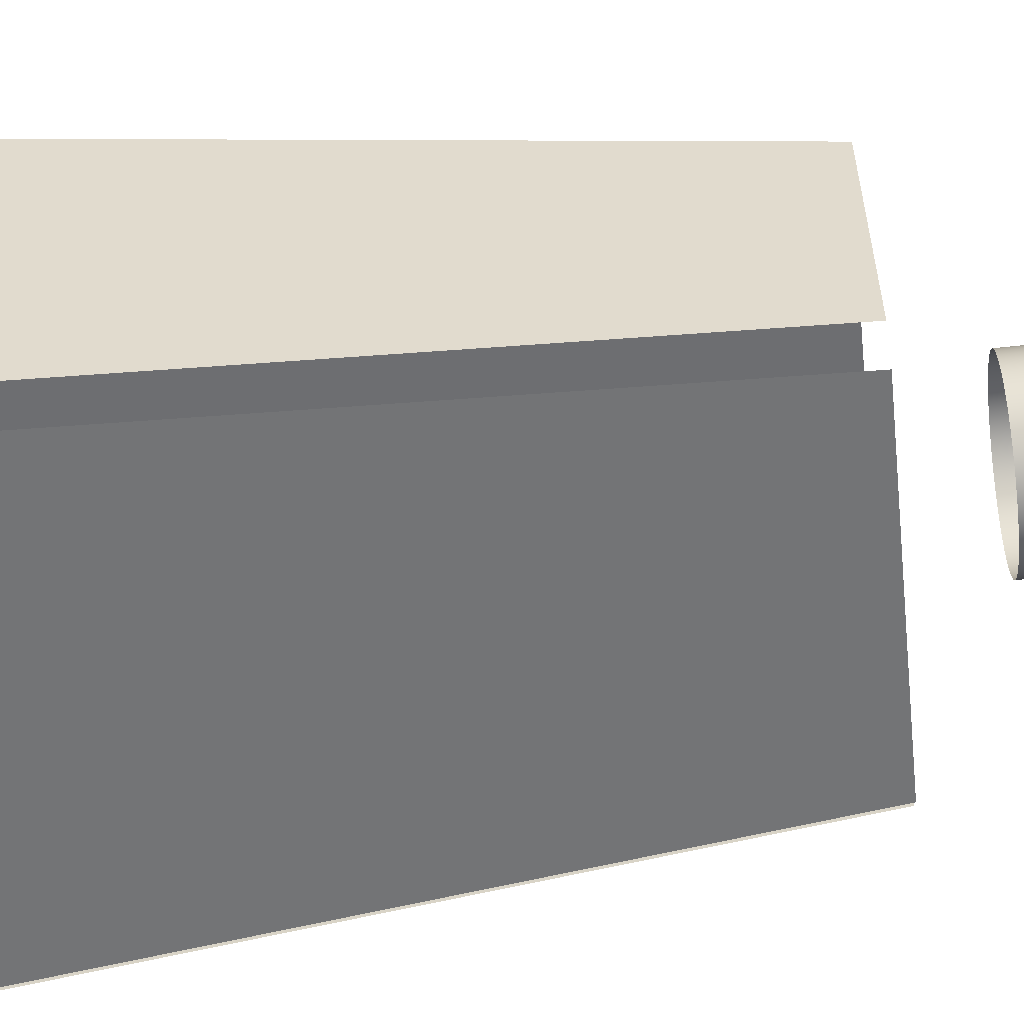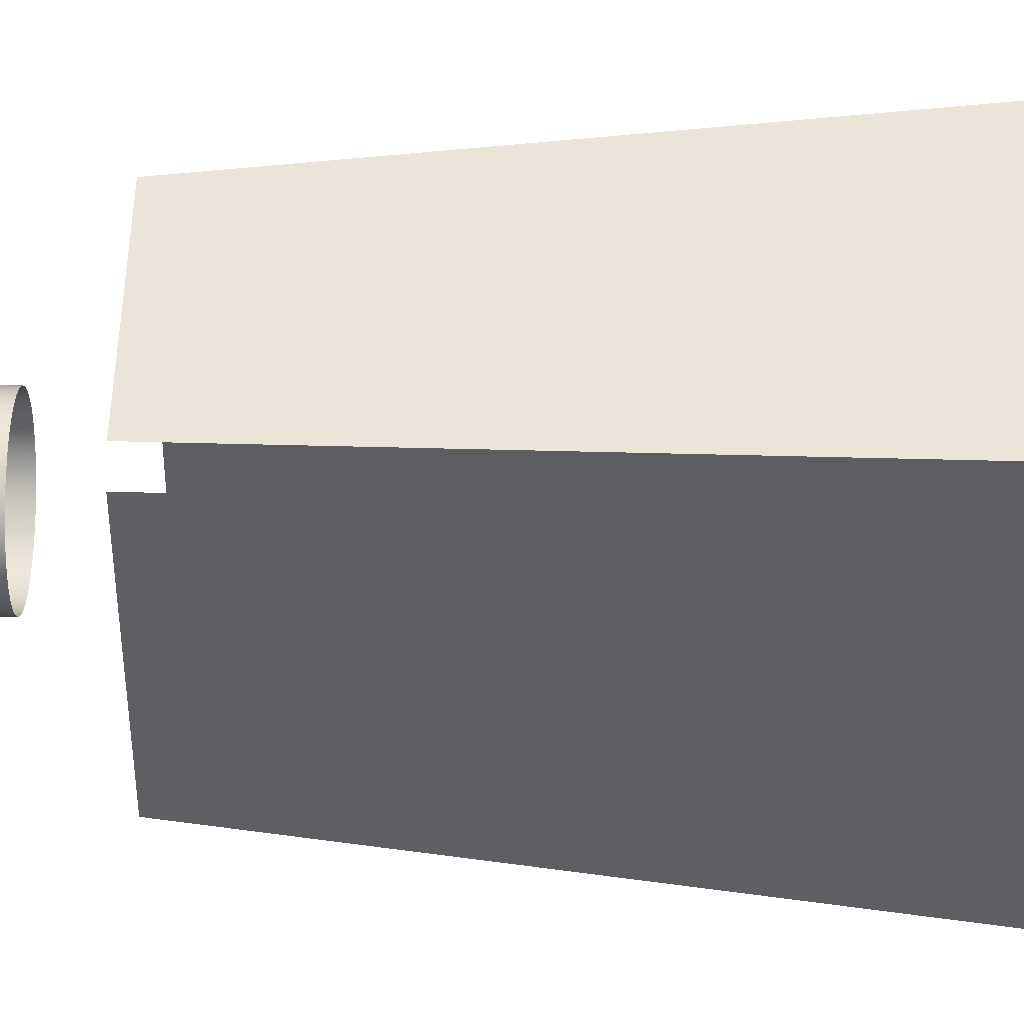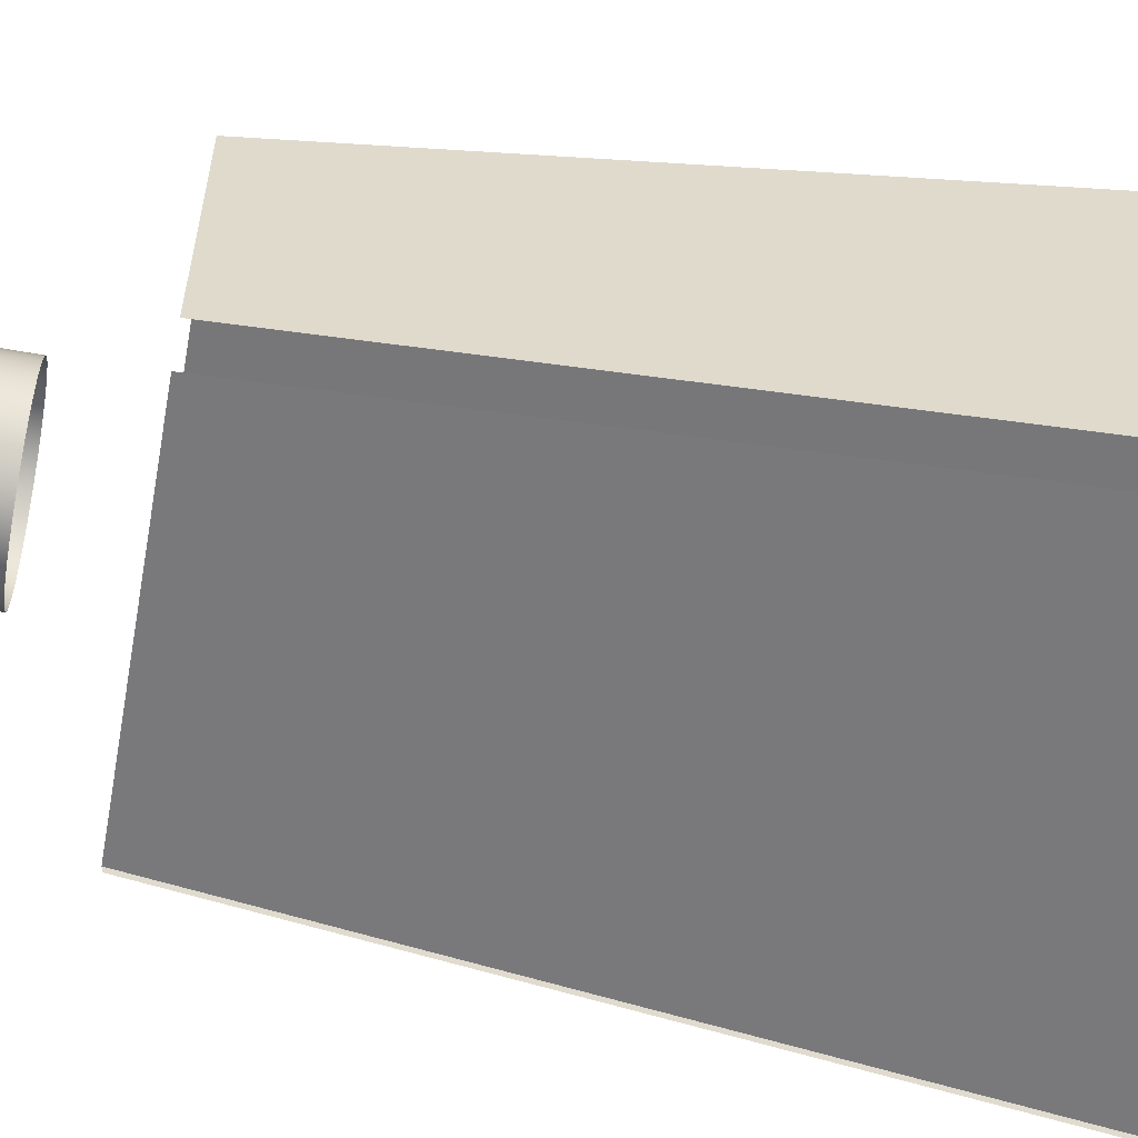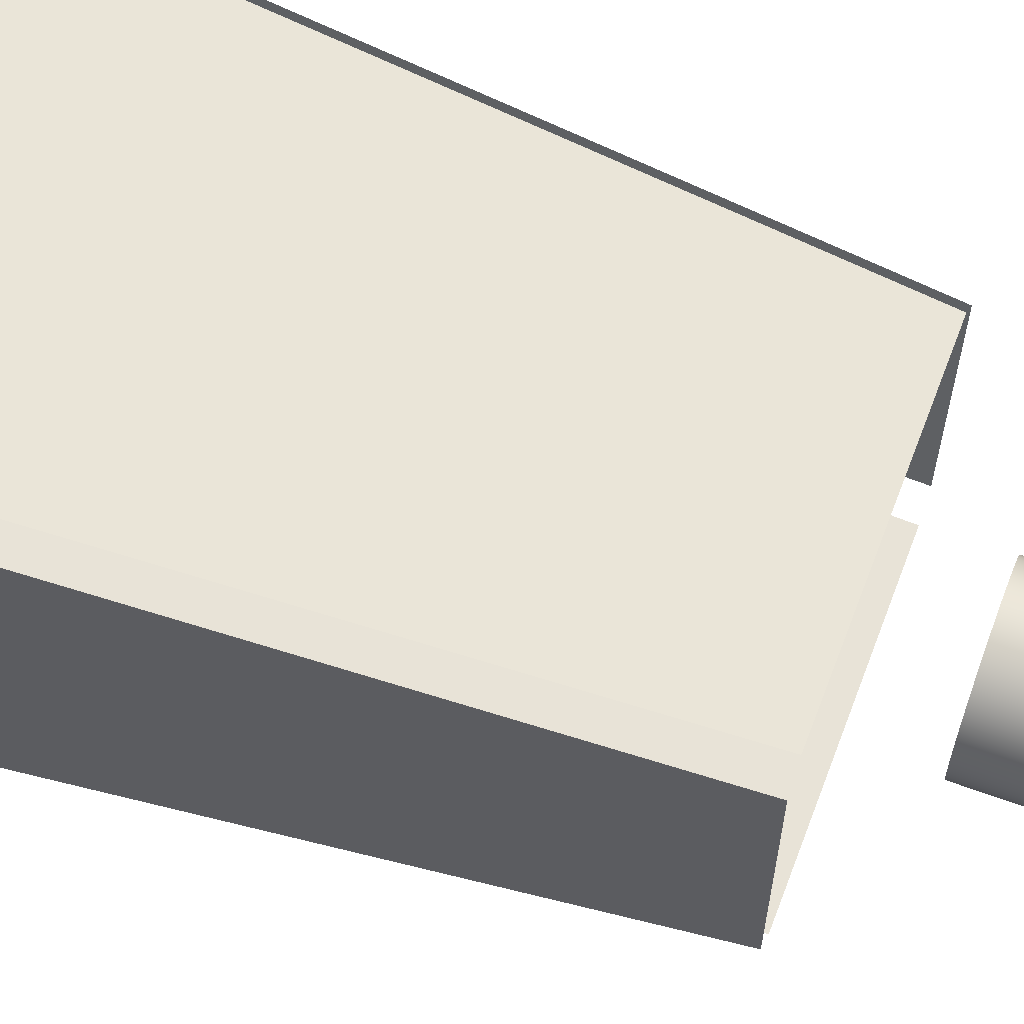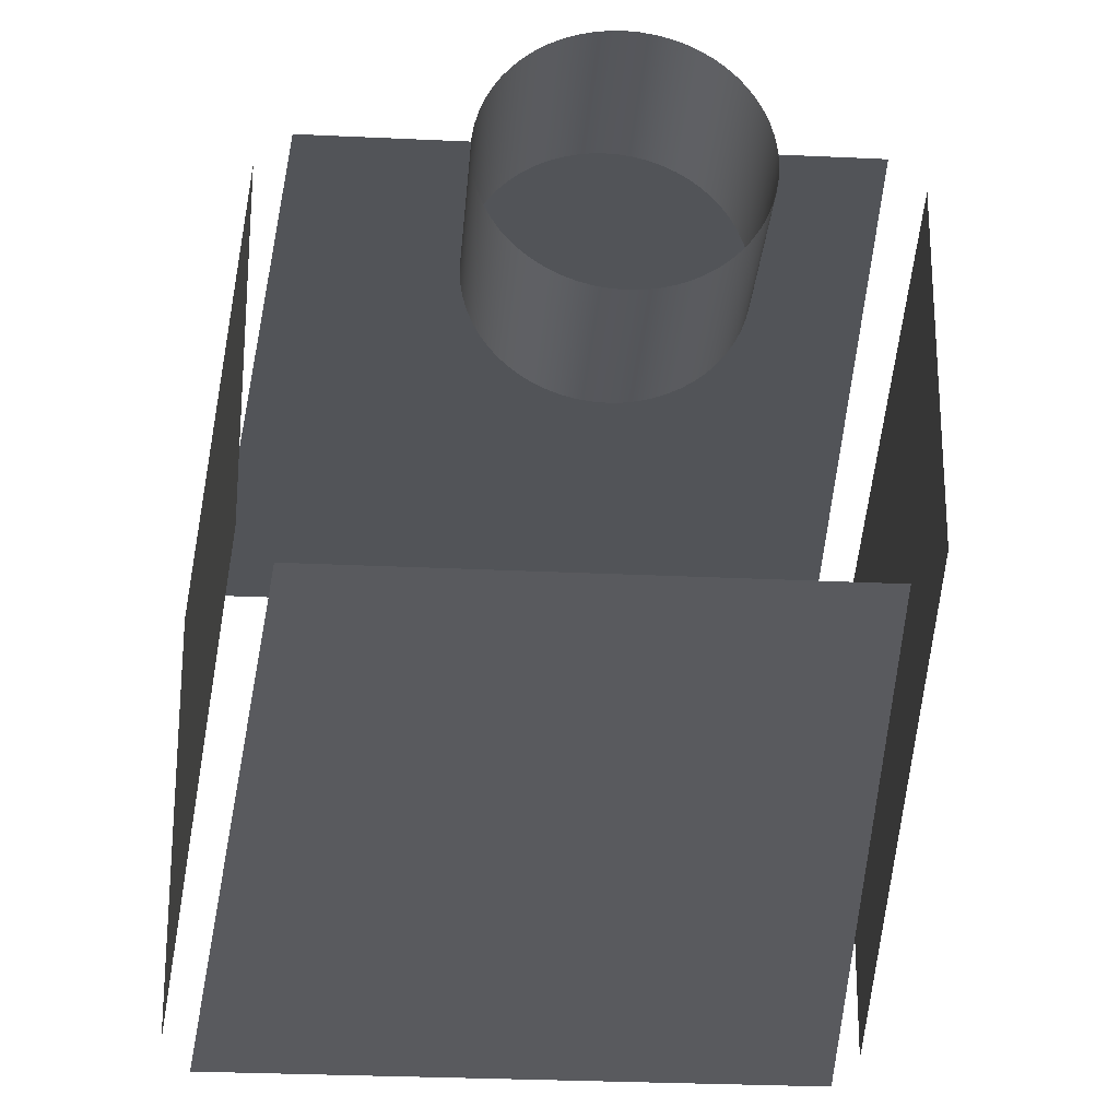
<metadata>
{"format":"obj","ext":"obj","renderer":"f3d","projection":"perspective","resolution":1024,"background":"white","views":[{"elev":-55.4,"azim":-83.3,"up":"+Y"},{"elev":-40.5,"azim":88.1,"up":"+Y"},{"elev":-57.6,"azim":79.5,"up":"+Y"},{"elev":59.4,"azim":-69.0,"up":"+Y"},{"elev":-27.2,"azim":-4.3,"up":"+Y"}]}
</metadata>
<code>
v 0.03457 -0.05972 0.2368
v 0.03457 -0.05972 0.3361
v 0.02811 -0.06301 0.3361
v 0.02811 -0.06301 0.2368
v 0.04064 -0.05577 0.2368
v 0.04064 -0.05577 0.3361
v 0.04627 -0.05121 0.2368
v 0.04627 -0.05121 0.3361
v 0.05139 -0.04609 0.2368
v 0.05139 -0.04609 0.3361
v 0.05595 -0.04045 0.2368
v 0.05595 -0.04045 0.3361
v 0.05989 -0.03438 0.2368
v 0.05989 -0.03438 0.3361
v 0.06318 -0.02792 0.2368
v 0.06318 -0.02792 0.3361
v 0.06578 -0.02115 0.2368
v 0.06578 -0.02115 0.3361
v 0.06765 -0.01416 0.2368
v 0.06765 -0.01416 0.3361
v 0.06878 -0.006999 0.2368
v 0.06878 -0.006999 0.3361
v 0.06916 0.0002358 0.2368
v 0.06916 0.0002358 0.3361
v 0.06877 0.007471 0.2368
v 0.06877 0.007471 0.3361
v 0.06764 0.01463 0.2368
v 0.06764 0.01463 0.3361
v 0.06576 0.02162 0.2368
v 0.06576 0.02162 0.3361
v 0.06316 0.02839 0.2368
v 0.06316 0.02839 0.3361
v 0.05987 0.03484 0.2368
v 0.05987 0.03484 0.3361
v 0.05592 0.04092 0.2368
v 0.05592 0.04092 0.3361
v 0.05136 0.04654 0.2368
v 0.05136 0.04654 0.3361
v 0.04623 0.05167 0.2368
v 0.04623 0.05167 0.3361
v 0.0406 0.05622 0.2368
v 0.0406 0.05622 0.3361
v 0.03453 0.06017 0.2368
v 0.03453 0.06017 0.3361
v 0.02807 0.06345 0.2368
v 0.02807 0.06345 0.3361
v 0.0213 0.06605 0.2368
v 0.0213 0.06605 0.3361
v 0.01431 0.06792 0.2368
v 0.01431 0.06792 0.3361
v 0.007149 0.06905 0.2368
v 0.007149 0.06905 0.3361
v -8.65e-05 0.06943 0.2368
v -8.65e-05 0.06943 0.3361
v -0.007321 0.06905 0.2368
v -0.007321 0.06905 0.3361
v -0.01448 0.06791 0.2368
v -0.01448 0.06791 0.3361
v -0.02147 0.06603 0.2368
v -0.02147 0.06603 0.3361
v -0.02824 0.06343 0.2368
v -0.02824 0.06343 0.3361
v -0.03469 0.06014 0.2368
v -0.03469 0.06014 0.3361
v -0.04077 0.05619 0.2368
v -0.04077 0.05619 0.3361
v -0.0464 0.05163 0.2368
v -0.0464 0.05163 0.3361
v -0.05152 0.04651 0.2368
v -0.05152 0.04651 0.3361
v -0.05607 0.04087 0.2368
v -0.05607 0.04087 0.3361
v -0.06002 0.0348 0.2368
v -0.06002 0.0348 0.3361
v -0.0633 0.02834 0.2368
v -0.0633 0.02834 0.3361
v -0.0659 0.02158 0.2368
v -0.0659 0.02158 0.3361
v -0.06777 0.01458 0.2368
v -0.06777 0.01458 0.3361
v -0.0689 0.00742 0.2368
v -0.0689 0.007421 0.3361
v -0.06928 0.0001852 0.2368
v -0.06928 0.0001853 0.3361
v -0.0689 -0.00705 0.2368
v -0.0689 -0.00705 0.3361
v -0.06928 0.0001853 0.3361
v -0.06928 0.0001852 0.2368
v -0.06776 -0.01421 0.2368
v -0.06776 -0.01421 0.3361
v -0.06588 -0.0212 0.2368
v -0.06588 -0.0212 0.3361
v -0.06328 -0.02797 0.2368
v -0.06328 -0.02797 0.3361
v -0.05999 -0.03442 0.2368
v -0.05999 -0.03442 0.3361
v -0.05604 -0.04049 0.2368
v -0.05604 -0.04049 0.3361
v -0.05148 -0.04612 0.2368
v -0.05148 -0.04612 0.3361
v -0.04636 -0.05124 0.2368
v -0.04636 -0.05124 0.3361
v -0.04073 -0.0558 0.2368
v -0.04073 -0.0558 0.3361
v -0.03465 -0.05975 0.2368
v -0.03465 -0.05975 0.3361
v -0.02819 -0.06303 0.2368
v -0.02819 -0.06303 0.3361
v -0.02143 -0.06563 0.2368
v -0.02143 -0.06563 0.3361
v -0.01443 -0.0675 0.2368
v -0.01443 -0.0675 0.3361
v -0.007271 -0.06863 0.2368
v -0.007271 -0.06863 0.3361
v -3.594e-05 -0.06901 0.2368
v -3.594e-05 -0.06901 0.3361
v 0.007199 -0.06862 0.2368
v 0.007199 -0.06862 0.3361
v 0.01435 -0.06749 0.2368
v 0.01435 -0.06749 0.3361
v 0.02135 -0.06561 0.2368
v 0.02135 -0.06561 0.3361
v -0.2025 0.1666 -0.4504
v -0.1518 0.1214 0.1655
v 0.1516 0.1215 0.1655
v 0.2023 0.1667 -0.4504
v -0.2214 -0.1475 -0.4503
v -0.1707 -0.1023 0.1656
v -0.1708 0.1026 0.1656
v -0.2215 0.1477 -0.4503
v 0.2024 -0.1666 -0.4503
v 0.1517 -0.1214 0.1656
v -0.1517 -0.1215 0.1656
v -0.2024 -0.1667 -0.4503
v 0.2214 0.1479 -0.4503
v 0.1707 0.1027 0.1656
v 0.1708 -0.1022 0.1656
v 0.2215 -0.1473 -0.4503
f 123 124 125
f 123 125 126
f 127 128 129
f 127 129 130
f 131 132 133
f 131 133 134
f 135 136 137
f 135 137 138
f 1 2 3
f 1 3 4
f 5 6 2
f 5 2 1
f 7 8 6
f 7 6 5
f 9 10 8
f 9 8 7
f 11 12 10
f 11 10 9
f 13 14 12
f 13 12 11
f 15 16 14
f 15 14 13
f 17 18 16
f 17 16 15
f 19 20 18
f 19 18 17
f 21 22 20
f 21 20 19
f 23 24 22
f 23 22 21
f 25 26 24
f 25 24 23
f 27 28 26
f 27 26 25
f 29 30 28
f 29 28 27
f 31 32 30
f 31 30 29
f 33 34 32
f 33 32 31
f 35 36 34
f 35 34 33
f 37 38 36
f 37 36 35
f 39 40 38
f 39 38 37
f 41 42 40
f 41 40 39
f 43 44 42
f 43 42 41
f 45 46 44
f 45 44 43
f 47 48 46
f 47 46 45
f 49 50 48
f 49 48 47
f 51 52 50
f 51 50 49
f 53 54 52
f 53 52 51
f 55 56 54
f 55 54 53
f 57 58 56
f 57 56 55
f 59 60 58
f 59 58 57
f 61 62 60
f 61 60 59
f 63 64 62
f 63 62 61
f 65 66 64
f 65 64 63
f 67 68 66
f 67 66 65
f 69 70 68
f 69 68 67
f 71 72 70
f 71 70 69
f 73 74 72
f 73 72 71
f 75 76 74
f 75 74 73
f 77 78 76
f 77 76 75
f 79 80 78
f 79 78 77
f 81 82 80
f 81 80 79
f 83 84 82
f 83 82 81
f 85 86 87
f 85 87 88
f 89 90 86
f 89 86 85
f 91 92 90
f 91 90 89
f 93 94 92
f 93 92 91
f 95 96 94
f 95 94 93
f 97 98 96
f 97 96 95
f 99 100 98
f 99 98 97
f 101 102 100
f 101 100 99
f 103 104 102
f 103 102 101
f 105 106 104
f 105 104 103
f 107 108 106
f 107 106 105
f 109 110 108
f 109 108 107
f 111 112 110
f 111 110 109
f 113 114 112
f 113 112 111
f 115 116 114
f 115 114 113
f 117 118 116
f 117 116 115
f 119 120 118
f 119 118 117
f 121 122 120
f 121 120 119
f 4 3 122
f 4 122 121

</code>
